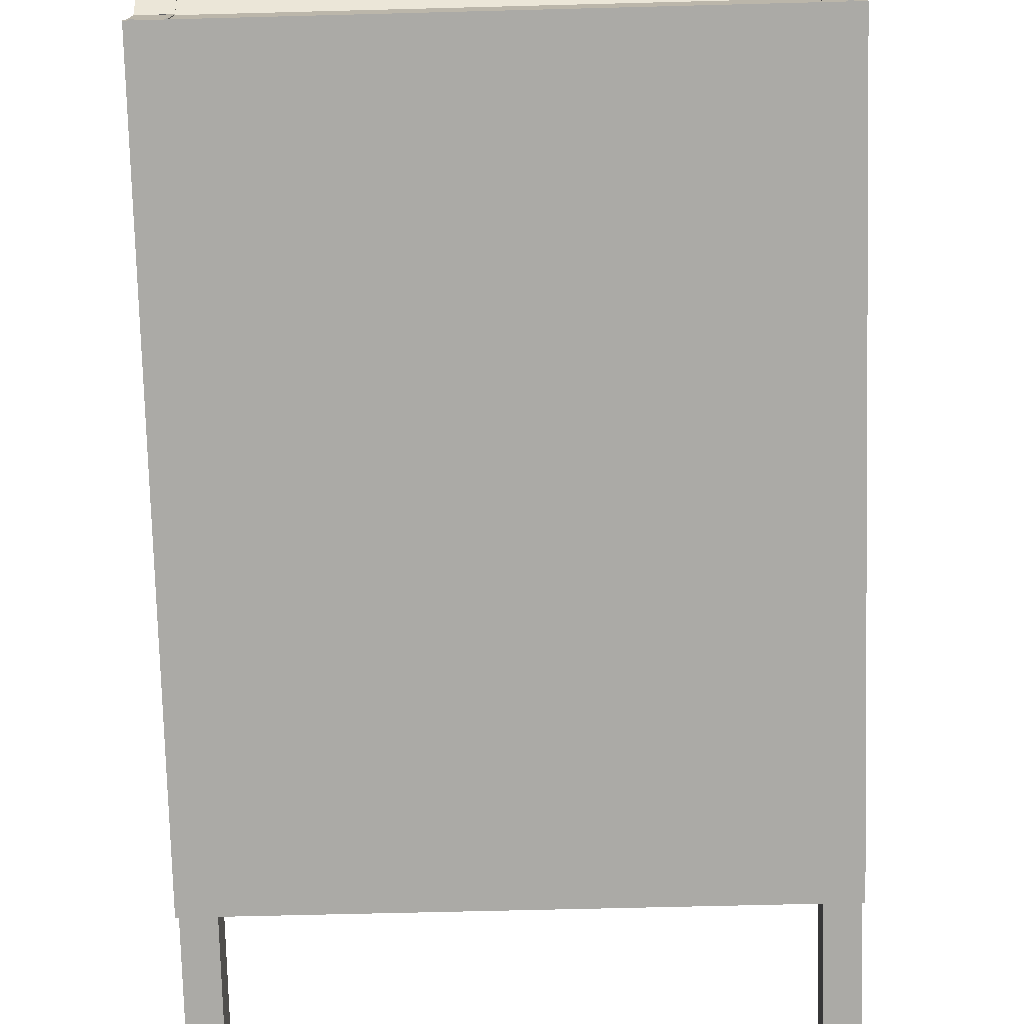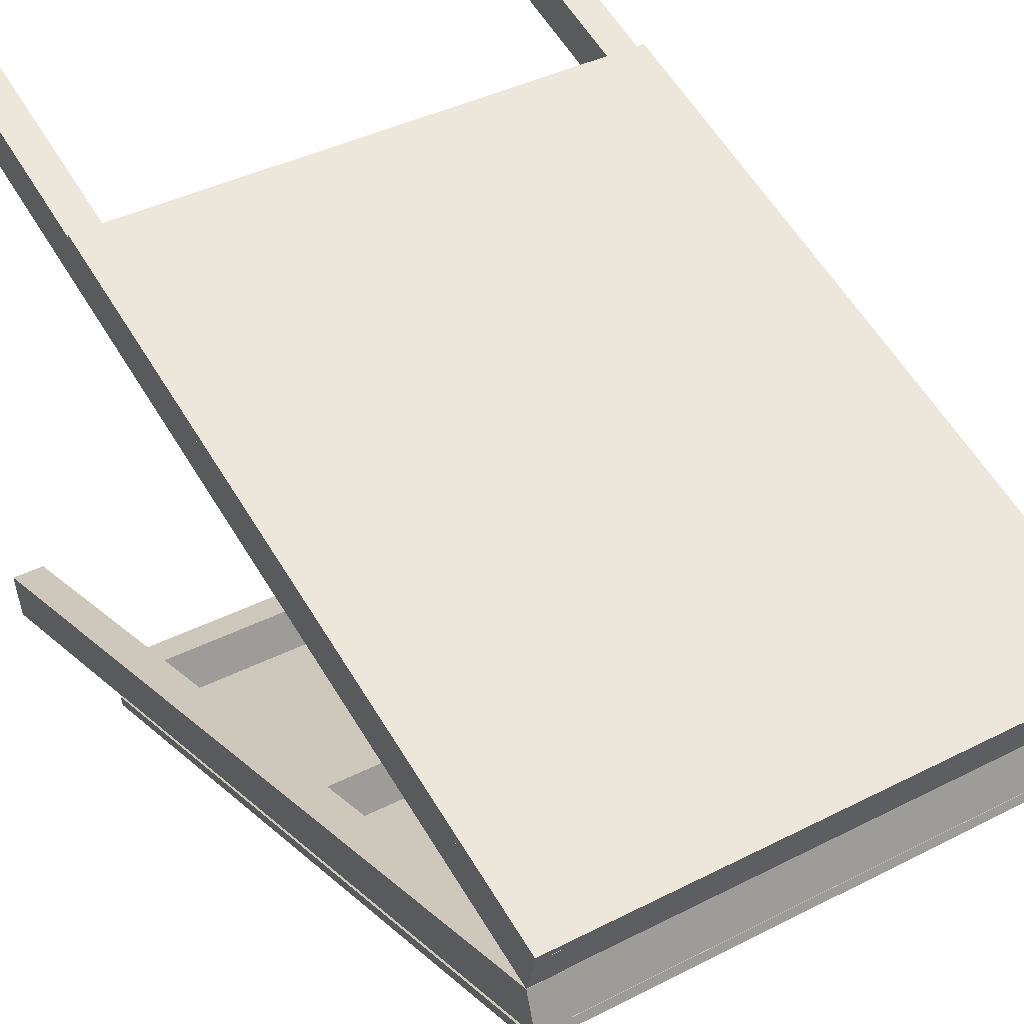
<metadata>
{"format":"obj","ext":"obj","renderer":"f3d","projection":"perspective","resolution":1024,"background":"white","views":[{"elev":-58.8,"azim":-178.4,"up":"+Z"},{"elev":39.2,"azim":147.4,"up":"+Z"}]}
</metadata>
<code>
o 立方体
v 1.064 -6.623 4.664
v 1.064 6.794 0.5623
v 1.064 -6.794 4.105
v 1.064 6.623 0.003619
v 0.5979 -6.623 4.664
v 0.5979 6.794 0.5623
v 0.5979 -6.794 4.105
v 0.5979 6.623 0.003619
f 1 3 4 2
f 3 7 8 4
f 7 5 6 8
f 5 1 2 6
f 3 1 5 7
f 8 6 2 4
o 立方体.001
v 1.064 -6.795 -4.103
v 1.064 6.622 -0.001347
v 1.064 -6.622 -4.666
v 1.064 6.795 -0.5644
v 0.5979 -6.795 -4.103
v 0.5979 6.622 -0.001347
v 0.5979 -6.622 -4.666
v 0.5979 6.795 -0.5644
f 9 11 12 10
f 11 15 16 12
f 15 13 14 16
f 13 9 10 14
f 11 9 13 15
f 16 14 10 12
o 立方体.002
v -6.579 -6.623 4.664
v -6.579 6.794 0.5623
v -6.579 -6.794 4.105
v -6.579 6.623 0.003619
v -7.044 -6.623 4.664
v -7.044 6.794 0.5623
v -7.044 -6.794 4.105
v -7.044 6.623 0.003619
f 17 19 20 18
f 19 23 24 20
f 23 21 22 24
f 21 17 18 22
f 19 17 21 23
f 24 22 18 20
o 立方体.003
v -6.579 -6.795 -4.103
v -6.579 6.622 -0.001348
v -6.579 -6.622 -4.666
v -6.579 6.795 -0.5644
v -7.044 -6.795 -4.103
v -7.044 6.622 -0.001348
v -7.044 -6.622 -4.666
v -7.044 6.795 -0.5644
f 25 27 28 26
f 27 31 32 28
f 31 29 30 32
f 29 25 26 30
f 27 25 29 31
f 32 30 26 28
o 立方体.006
v -6.591 1.232 2.252
v -6.591 1.742 2.096
v -6.591 1.06 1.689
v -6.591 1.57 1.533
v 0.6013 1.232 2.252
v 0.6013 1.742 2.096
v 0.6013 1.06 1.689
v 0.6013 1.57 1.533
f 33 34 36 35
f 35 36 40 39
f 39 40 38 37
f 37 38 34 33
f 35 39 37 33
f 40 36 34 38
o 立方体.007
v -6.591 -3.178 3.605
v -6.591 -2.668 3.449
v -6.591 -3.35 3.042
v -6.591 -2.84 2.886
v 0.6013 -3.178 3.605
v 0.6013 -2.668 3.449
v 0.6013 -3.35 3.042
v 0.6013 -2.84 2.886
f 41 42 44 43
f 43 44 48 47
f 47 48 46 45
f 45 46 42 41
f 43 47 45 41
f 48 44 42 46
o 立方体.004
v 0.6013 -2.84 -2.899
v 0.6013 -3.35 -3.055
v 0.6013 -2.668 -3.462
v 0.6013 -3.178 -3.618
v -6.591 -2.84 -2.899
v -6.591 -3.35 -3.055
v -6.591 -2.668 -3.462
v -6.591 -3.178 -3.618
f 49 50 52 51
f 51 52 56 55
f 55 56 54 53
f 53 54 50 49
f 51 55 53 49
f 56 52 50 54
o 立方体.005
v 0.6013 1.57 -1.546
v 0.6013 1.06 -1.702
v 0.6013 1.742 -2.109
v 0.6013 1.232 -2.265
v -6.591 1.57 -1.546
v -6.591 1.06 -1.702
v -6.591 1.742 -2.109
v -6.591 1.232 -2.265
f 57 58 60 59
f 59 60 64 63
f 63 64 62 61
f 61 62 58 57
f 59 63 61 57
f 64 60 58 62
o 立方体.009
v -7.067 6.826 0.6737
v -7.067 -3.22 3.745
v -7.067 6.791 0.5575
v -7.067 -3.255 3.629
v 1.093 6.826 0.6737
v 1.093 -3.22 3.745
v 1.093 6.791 0.5575
v 1.093 -3.255 3.629
f 65 67 68 66
f 67 71 72 68
f 71 69 70 72
f 69 65 66 70
f 67 65 69 71
f 72 70 66 68
o 立方体.008
v 1.093 -3.255 -3.629
v 1.093 6.791 -0.5575
v 1.093 -3.22 -3.745
v 1.093 6.826 -0.6737
v -7.067 -3.255 -3.629
v -7.067 6.791 -0.5575
v -7.067 -3.22 -3.745
v -7.067 6.826 -0.6737
f 73 75 76 74
f 75 79 80 76
f 79 77 78 80
f 77 73 74 78
f 75 73 77 79
f 80 78 74 76
o 立方体.012
v -6.591 6.273 0.7162
v 0.4883 6.543 0.0421
v -0.1961 6.549 0.04168
v -5.815 6.547 0.04327
v -6.591 6.783 0.5602
v 0.4883 6.574 0.0321
v -6.5 6.543 0.04372
v -6.591 6.1 0.1532
v -0.1961 6.57 0.03423
v -6.591 6.611 -0.002801
v -5.815 6.578 0.03327
v -0.1961 6.587 0.005014
v 0.6013 6.273 0.7162
v 0.4883 6.586 0.004851
v -6.5 6.581 0.03054
v 0.6013 6.783 0.5602
v 0.6013 6.1 0.1532
v 0.6013 6.611 -0.002801
v -5.815 6.591 0.00336
v -6.5 6.591 0.003485
v -5.815 6.516 0.02613
v -6.5 6.516 0.02631
v -5.815 6.529 0.03773
v 0.4883 6.514 0.02782
v -0.1961 6.514 0.02696
v -0.1961 6.53 0.03916
f 86 89 92
f 104 105 106
f 83 82 106
f 102 88 90 100
f 98 97 88 102 101 92 105 104 94
f 93 97 98 96
f 98 94 92 101 99 100 90
f 81 93 96 85
f 81 88 97 93
f 96 98 90 85
f 95 100 99 91
f 87 95 91 84
f 102 87 103 101
f 100 95 87 102
f 84 103 87
f 88 81 85 90
f 103 84 91 99 101
f 83 89 86 82
f 94 86 92
f 82 104 106
f 89 83 106 105 92
f 82 86 94 104
o 円柱
v -5.815 6.553 0.04283
v -6.5 6.549 0.04279
v -6.5 6.558 0.042
v -5.815 6.568 0.03842
v -6.5 6.57 0.03774
v -5.815 6.579 0.03073
v -6.5 6.579 0.03073
v -5.815 6.586 0.02174
v -6.5 6.586 0.02046
v -5.815 6.59 0.009645
v -6.5 6.59 0.009645
v -5.815 6.591 0.001612
v -6.5 6.591 0.001612
v -5.815 6.59 -0.006422
v -6.5 6.59 -0.006422
v -5.815 6.586 -0.01724
v -6.5 6.586 -0.01852
v -5.815 6.579 -0.02751
v -6.5 6.579 -0.02751
v -5.815 6.57 -0.03451
v -6.5 6.568 -0.0352
v -5.815 6.558 -0.03877
v -5.815 6.549 -0.03957
v -6.5 6.553 -0.03961
v -5.815 6.541 -0.03877
v -6.5 6.541 -0.03877
v -5.815 6.531 -0.0352
v -6.5 6.529 -0.03451
v -5.815 6.52 -0.02751
v -6.5 6.52 -0.02751
v -5.815 6.513 -0.01852
v -6.5 6.513 -0.01724
v -5.815 6.509 -0.006422
v -5.815 6.508 0.001612
v -6.5 6.508 -0.00172
v -5.815 6.509 0.009645
v -6.5 6.509 0.009645
v -5.815 6.513 0.02046
v -6.5 6.513 0.02174
v -5.815 6.52 0.03073
v -6.5 6.52 0.03073
v -5.815 6.529 0.03774
v -6.5 6.531 0.03842
v -5.815 6.541 0.042
v -6.5 6.541 0.042
f 130 128 129
f 141 139 140
f 108 107 109
f 112 113 111 110
f 114 115 113 112
f 116 117 115 114
f 118 119 117 116
f 120 121 119 118
f 122 123 121 120
f 124 125 123 122
f 126 127 125 124
f 128 130 127 126
f 131 132 130 129
f 110 111 109 107
f 133 134 132 131
f 135 136 134 133
f 137 138 136 135
f 139 141 138 137
f 142 143 141 140
f 144 145 143 142
f 146 147 145 144
f 148 149 147 146
f 150 151 149 148
f 115 117 119 121 123 125 127 130 132 134 136 138 141 143 145 147 149 151 108 109 111 113
f 107 108 151 150
f 128 126 124 122 120 118 116 114 112 110 107 150 148 146 144 142 140 139 137 135 133 131 129
o 円柱.001
v 0.4883 6.549 0.04166
v -0.1961 6.545 0.04162
v -0.1961 6.553 0.04083
v 0.4883 6.564 0.03725
v -0.1961 6.565 0.03657
v 0.4883 6.574 0.02956
v -0.1961 6.574 0.02956
v 0.4883 6.581 0.02057
v -0.1961 6.582 0.01929
v 0.4883 6.586 0.008474
v -0.1961 6.586 0.008474
v 0.4883 6.586 0.000441
v -0.1961 6.586 0.000441
v 0.4883 6.586 -0.007592
v -0.1961 6.586 -0.007592
v 0.4883 6.582 -0.01841
v -0.1961 6.581 -0.01969
v 0.4883 6.574 -0.02868
v -0.1961 6.574 -0.02868
v 0.4883 6.565 -0.03568
v -0.1961 6.564 -0.03637
v 0.4883 6.553 -0.03995
v 0.4883 6.545 -0.04074
v -0.1961 6.549 -0.04078
v 0.4883 6.537 -0.03995
v -0.1961 6.537 -0.03995
v 0.4883 6.526 -0.03637
v -0.1961 6.525 -0.03568
v 0.4883 6.516 -0.02868
v -0.1961 6.516 -0.02868
v 0.4883 6.509 -0.01969
v -0.1961 6.508 -0.01841
v 0.4883 6.505 -0.007592
v 0.4883 6.504 0.000441
v -0.1961 6.504 -0.00289
v 0.4883 6.505 0.008474
v -0.1961 6.505 0.008474
v 0.4883 6.508 0.01929
v -0.1961 6.509 0.02057
v 0.4883 6.516 0.02956
v -0.1961 6.516 0.02956
v 0.4883 6.525 0.03657
v -0.1961 6.526 0.03725
v 0.4883 6.537 0.04083
v -0.1961 6.537 0.04083
f 175 173 174
f 186 184 185
f 153 152 154
f 157 158 156 155
f 159 160 158 157
f 161 162 160 159
f 163 164 162 161
f 165 166 164 163
f 167 168 166 165
f 169 170 168 167
f 171 172 170 169
f 173 175 172 171
f 176 177 175 174
f 155 156 154 152
f 178 179 177 176
f 180 181 179 178
f 182 183 181 180
f 184 186 183 182
f 187 188 186 185
f 189 190 188 187
f 191 192 190 189
f 193 194 192 191
f 195 196 194 193
f 160 162 164 166 168 170 172 175 177 179 181 183 186 188 190 192 194 196 153 154 156 158
f 152 153 196 195
f 173 171 169 167 165 163 161 159 157 155 152 195 193 191 189 187 185 184 182 180 178 176 174
o 立方体.013
v 0.6013 6.611 0.002801
v 0.6013 6.1 -0.1532
v 0.6013 6.783 -0.5602
v 0.6013 6.273 -0.7162
v -6.591 6.611 0.002801
v -6.591 6.1 -0.1532
v -6.591 6.783 -0.5602
v -6.591 6.273 -0.7162
v -5.815 6.59 -0.003496
v -6.5 6.59 -0.00356
v -5.816 6.584 -0.02115
v -6.5 6.578 -0.02956
v 0.4883 6.586 -0.004833
v -0.1961 6.586 -0.004774
v -5.815 6.566 -0.03658
v 0.4883 6.58 -0.02232
v -0.1961 6.574 -0.03073
v -5.815 6.538 -0.03873
v -6.5 6.548 -0.04019
v 0.4883 6.562 -0.03775
v -6.5 6.519 -0.02634
v 0.4883 6.534 -0.03991
v -5.815 6.519 -0.0255
v -0.1961 6.544 -0.04136
v -0.1961 6.514 -0.02744
v 0.4883 6.514 -0.02678
f 211 215 214
f 199 197 198 200
f 211 208 215
f 214 215 217
f 216 220 218
f 216 213 220
f 218 220 221
f 203 199 200 204
f 201 203 204 202
f 217 206 201 202
f 221 210 219 217 202 198 197 209 222
f 210 209 197 201 206 205 219
f 197 199 203 201
f 202 204 200 198
f 206 208 207 205
f 206 217 215 208
f 211 207 208
f 219 214 217
f 214 219 205 207 211
f 210 213 212 209
f 221 220 213 210
f 216 212 213
f 222 218 221
f 216 218 222 209 212
o 立方体.010
v -5.903 6.291 -0.1128
v -5.903 6.281 -0.07776
v -6.414 6.291 -0.1128
v -6.414 6.281 -0.07776
v -6.288 6.394 -0.08139
v -6.29 6.402 -0.07901
v -6.291 6.385 -0.08407
v -6.295 6.382 -0.08518
v -6.295 6.406 -0.07758
v -6.299 6.408 -0.07714
v -6.306 6.407 -0.07755
v -6.313 6.394 -0.08129
v -6.312 6.388 -0.08333
v -6.311 6.402 -0.07898
v -6.307 6.382 -0.08506
v -6.301 6.38 -0.08569
v -6.302 6.408 -0.07705
v -6.288 6.407 -0.03909
v -6.29 6.399 -0.04149
v -6.291 6.416 -0.03641
v -6.295 6.395 -0.0429
v -6.301 6.393 -0.04346
v -6.295 6.42 -0.03528
v -6.306 6.395 -0.04292
v -6.313 6.407 -0.03916
v -6.312 6.413 -0.03714
v -6.311 6.399 -0.04164
v -6.307 6.419 -0.03543
v -6.301 6.421 -0.03478
v -6.014 6.394 -0.08143
v -6.016 6.385 -0.08407
v -6.015 6.402 -0.07903
v -6.02 6.382 -0.08518
v -6.024 6.408 -0.07714
v -6.02 6.406 -0.07758
v -6.032 6.407 -0.07755
v -6.038 6.394 -0.08131
v -6.037 6.388 -0.08333
v -6.036 6.402 -0.07883
v -6.032 6.382 -0.08506
v -6.026 6.38 -0.08569
v -6.027 6.408 -0.07705
v -6.014 6.407 -0.03904
v -6.016 6.399 -0.04147
v -6.016 6.416 -0.03641
v -6.02 6.395 -0.04294
v -6.026 6.393 -0.04346
v -6.02 6.42 -0.03529
v -6.026 6.421 -0.03478
v -6.032 6.395 -0.04292
v -6.038 6.407 -0.03916
v -6.037 6.413 -0.03714
v -6.036 6.399 -0.04165
v -6.032 6.419 -0.03543
v -5.903 6.51 -0.007757
v -5.903 6.52 -0.02751
v -5.903 6.513 -0.01835
v -5.903 6.538 -0.0375
v -5.903 6.53 -0.03511
v -6.414 6.513 -0.0174
v -6.414 6.51 -0.007669
v -6.414 6.52 -0.02751
v -6.414 6.53 -0.0346
v -6.414 6.538 -0.03746
f 284 285 286 225 226 283 282
f 285 281 280 286
f 278 279 277 224 223 280 281
f 223 224 226 225
f 259 260 262 263 255 223 225 237 238 230 229 227 228 231 232 239 286 280 256 264 258 261
f 253 252 254 257 256 280 223 255
f 233 236 234 235 237 225 286 239
f 247 248 250 251 283 226 246 249
f 283 251 245 242 240 241 243 244 246 226 224 269 272 275 273 274 276 271 277
f 267 265 266 268 269 224 277 271 270
f 278 281 285 284
f 279 278 284 282
f 283 277 279 282
f 246 237 249
f 250 233 239 251
f 236 250 248
f 233 250 236
f 241 240 227 229
f 244 238 237 246
f 244 243 230 238
f 261 276 274
f 258 276 261
f 254 252 265 267
f 249 235 234 247
f 235 249 237
f 247 234 236 248
f 232 231 245 251
f 242 245 231 228
f 251 239 232
f 242 228 227 240
f 243 241 229 230
f 275 260 259 273
f 275 272 262
f 260 275 262
f 261 274 273 259
f 276 258 264 271
f 256 257 270 271
f 267 270 257 254
f 271 264 256
f 252 253 266 265
f 269 263 262 272
f 253 255 268 266
f 269 268 255 263
o 立方体.011
v -5.903 6.291 0.1128
v -5.903 6.281 0.07776
v -6.414 6.291 0.1128
v -6.414 6.281 0.07776
v -6.288 6.394 0.08129
v -6.29 6.388 0.08333
v -6.29 6.402 0.07898
v -6.295 6.407 0.07755
v -6.301 6.408 0.07702
v -6.294 6.382 0.08504
v -6.307 6.407 0.07756
v -6.306 6.382 0.08518
v -6.313 6.394 0.08139
v -6.311 6.402 0.07901
v -6.31 6.385 0.08407
v -6.301 6.38 0.08567
v -6.288 6.407 0.03916
v -6.29 6.413 0.03714
v -6.29 6.4 0.04118
v -6.295 6.395 0.04291
v -6.292 6.397 0.04214
v -6.294 6.419 0.0354
v -6.306 6.42 0.03529
v -6.307 6.395 0.0429
v -6.313 6.407 0.03909
v -6.311 6.399 0.04149
v -6.31 6.416 0.03641
v -6.301 6.393 0.04346
v -6.301 6.421 0.03478
v -6.014 6.394 0.08131
v -6.015 6.401 0.07929
v -6.015 6.388 0.08333
v -6.02 6.407 0.07755
v -6.017 6.404 0.07832
v -6.026 6.38 0.08567
v -6.02 6.382 0.08505
v -6.032 6.406 0.07758
v -6.026 6.408 0.07701
v -6.032 6.382 0.08518
v -6.038 6.394 0.08143
v -6.036 6.402 0.07903
v -6.036 6.385 0.08407
v -6.014 6.407 0.03916
v -6.015 6.413 0.03714
v -6.015 6.4 0.04118
v -6.02 6.395 0.04291
v -6.017 6.397 0.04215
v -6.026 6.421 0.03478
v -6.02 6.419 0.03541
v -6.026 6.393 0.04346
v -6.032 6.42 0.03529
v -6.032 6.395 0.0429
v -6.038 6.407 0.03904
v -6.036 6.399 0.04147
v -6.036 6.416 0.03641
v -5.903 6.52 0.03073
v -5.903 6.509 0.007972
v -5.903 6.513 0.02063
v -5.903 6.533 0.03897
v -5.903 6.53 0.03782
v -6.414 6.509 0.007981
v -6.414 6.533 0.03905
v -6.414 6.53 0.03834
v -6.414 6.513 0.02158
v -6.414 6.52 0.03073
f 289 290 288 287
f 346 345 287 288 343 344 342
f 350 347 290 289 348 349 351
f 299 300 297 295 348 289 298 301
f 323 324 345 348 295 294 293 291 292 296 302 298 289 287 321 325 328 326 327
f 319 320 317 316 318 322 321 287 345 324
f 313 311 312 310 314 290 347 315 309
f 337 341 339 340 338 336 332 288 290 314 306 307 305 303 304 308 315 347 343 334
f 331 329 330 335 334 343 288 332 333
f 347 350 344 343
f 350 351 342 344
f 351 349 346 342
f 345 346 349 348
f 313 309 297 300
f 312 311 299 301
f 310 312 301 298
f 298 302 314 310
f 306 296 307
f 297 309 315 295
f 293 308 304
f 294 308 293
f 341 337 323 327
f 327 326 339 341
f 325 321 336 338
f 313 300 299 311
f 314 302 296 306
f 307 296 292 305
f 305 292 291 303
f 303 291 293 304
f 308 294 295 315
f 340 339 326 328
f 338 340 328 325
f 336 321 322 332
f 333 322 318 331
f 333 332 322
f 331 318 316 329
f 317 330 329 316
f 324 323 337 334
f 330 317 320 335
f 324 334 335 319
f 320 319 335
o 立方体.014
v 0.4003 6.287 -0.1139
v 0.4003 6.276 -0.07893
v -0.1107 6.287 -0.1139
v -0.1107 6.276 -0.07893
v 0.01531 6.39 -0.08256
v 0.01342 6.398 -0.08018
v 0.01264 6.381 -0.08524
v 0.008558 6.377 -0.08636
v 0.008849 6.402 -0.07875
v 0.005154 6.404 -0.07831
v -0.002701 6.402 -0.07872
v -0.009314 6.39 -0.08246
v -0.007871 6.383 -0.0845
v -0.007397 6.398 -0.08015
v -0.003371 6.378 -0.08623
v 0.002706 6.376 -0.08686
v 0.002204 6.404 -0.07822
v 0.01531 6.403 -0.04026
v 0.01338 6.395 -0.04266
v 0.01265 6.412 -0.03758
v 0.008822 6.39 -0.04407
v 0.003151 6.389 -0.04463
v 0.008524 6.415 -0.03645
v -0.002734 6.39 -0.04409
v -0.009316 6.403 -0.04033
v -0.007871 6.409 -0.03831
v -0.007173 6.395 -0.04281
v -0.003412 6.415 -0.0366
v 0.002698 6.417 -0.03595
v 0.2901 6.39 -0.0826
v 0.2874 6.381 -0.08524
v 0.2883 6.397 -0.0802
v 0.2834 6.377 -0.08635
v 0.2798 6.404 -0.07831
v 0.2836 6.402 -0.07875
v 0.2721 6.402 -0.07872
v 0.2655 6.39 -0.08248
v 0.2669 6.383 -0.0845
v 0.2676 6.398 -0.08
v 0.2715 6.378 -0.08623
v 0.2775 6.376 -0.08686
v 0.277 6.404 -0.07822
v 0.2901 6.403 -0.04021
v 0.2882 6.395 -0.04264
v 0.2875 6.412 -0.03758
v 0.2835 6.39 -0.04411
v 0.2779 6.389 -0.04463
v 0.2834 6.415 -0.03646
v 0.2776 6.417 -0.03595
v 0.2721 6.39 -0.04409
v 0.2655 6.403 -0.04033
v 0.2669 6.409 -0.03831
v 0.2676 6.394 -0.04283
v 0.2714 6.415 -0.0366
v 0.4003 6.505 -0.008927
v 0.4003 6.516 -0.02868
v 0.4003 6.509 -0.01953
v 0.4003 6.533 -0.03867
v 0.4003 6.526 -0.03628
v -0.1107 6.509 -0.01857
v -0.1107 6.506 -0.00884
v -0.1107 6.516 -0.02868
v -0.1107 6.525 -0.03577
v -0.1107 6.533 -0.03863
f 413 414 415 354 355 412 411
f 414 410 409 415
f 407 408 406 353 352 409 410
f 352 353 355 354
f 388 389 391 392 384 352 354 366 367 359 358 356 357 360 361 368 415 409 385 393 387 390
f 382 381 383 386 385 409 352 384
f 362 365 363 364 366 354 415 368
f 376 377 379 380 412 355 375 378
f 412 380 374 371 369 370 372 373 375 355 353 398 401 404 402 403 405 400 406
f 396 394 395 397 398 353 406 400 399
f 407 410 414 413
f 408 407 413 411
f 412 406 408 411
f 375 366 378
f 379 362 368 380
f 365 379 377
f 362 379 365
f 370 369 356 358
f 373 367 366 375
f 373 372 359 367
f 390 405 403
f 387 405 390
f 383 381 394 396
f 378 364 363 376
f 364 378 366
f 376 363 365 377
f 361 360 374 380
f 371 374 360 357
f 380 368 361
f 371 357 356 369
f 372 370 358 359
f 404 389 388 402
f 404 401 391
f 389 404 391
f 390 403 402 388
f 405 387 393 400
f 385 386 399 400
f 396 399 386 383
f 400 393 385
f 381 382 395 394
f 398 392 391 401
f 382 384 397 395
f 398 397 384 392
o 立方体.015
v 0.4003 6.287 0.1116
v 0.4003 6.276 0.07659
v -0.1107 6.287 0.1116
v -0.1107 6.276 0.07659
v 0.01528 6.39 0.08012
v 0.01384 6.383 0.08216
v 0.01336 6.398 0.07781
v 0.008688 6.402 0.07638
v 0.00287 6.404 0.07584
v 0.009387 6.378 0.08387
v -0.002816 6.402 0.07639
v -0.002615 6.377 0.08401
v -0.009349 6.39 0.08022
v -0.007455 6.398 0.07784
v -0.006676 6.381 0.0829
v 0.003169 6.376 0.0845
v 0.01528 6.403 0.03799
v 0.01384 6.409 0.03597
v 0.0137 6.396 0.04001
v 0.008745 6.39 0.04174
v 0.01159 6.393 0.04097
v 0.009268 6.415 0.03423
v -0.002595 6.415 0.03412
v -0.002844 6.39 0.04173
v -0.00935 6.403 0.03792
v -0.00742 6.395 0.04032
v -0.006684 6.412 0.03524
v 0.002896 6.389 0.04229
v 0.003254 6.417 0.03361
v 0.2901 6.39 0.08014
v 0.2885 6.397 0.07812
v 0.2886 6.383 0.08216
v 0.2835 6.402 0.07638
v 0.2864 6.4 0.07715
v 0.278 6.376 0.0845
v 0.2842 6.378 0.08388
v 0.2719 6.402 0.07641
v 0.2776 6.404 0.07584
v 0.2722 6.377 0.08401
v 0.2655 6.39 0.08026
v 0.2673 6.397 0.07786
v 0.2681 6.381 0.0829
v 0.2901 6.403 0.03799
v 0.2886 6.409 0.03597
v 0.2885 6.396 0.04001
v 0.2836 6.39 0.04174
v 0.2864 6.393 0.04098
v 0.2781 6.417 0.03361
v 0.2841 6.415 0.03424
v 0.2777 6.389 0.04229
v 0.2722 6.415 0.03412
v 0.272 6.39 0.04173
v 0.2655 6.403 0.03787
v 0.2673 6.395 0.0403
v 0.2681 6.412 0.03524
v 0.4003 6.516 0.02956
v 0.4003 6.505 0.006801
v 0.4003 6.509 0.01946
v 0.4003 6.529 0.0378
v 0.4003 6.525 0.03665
v -0.1107 6.505 0.006811
v -0.1107 6.528 0.03787
v -0.1107 6.526 0.03716
v -0.1107 6.509 0.02041
v -0.1107 6.516 0.02956
f 418 419 417 416
f 475 474 416 417 472 473 471
f 479 476 419 418 477 478 480
f 428 429 426 424 477 418 427 430
f 452 453 474 477 424 423 422 420 421 425 431 427 418 416 450 454 457 455 456
f 448 449 446 445 447 451 450 416 474 453
f 442 440 441 439 443 419 476 444 438
f 466 470 468 469 467 465 461 417 419 443 435 436 434 432 433 437 444 476 472 463
f 460 458 459 464 463 472 417 461 462
f 476 479 473 472
f 479 480 471 473
f 480 478 475 471
f 474 475 478 477
f 442 438 426 429
f 441 440 428 430
f 439 441 430 427
f 427 431 443 439
f 435 425 436
f 426 438 444 424
f 422 437 433
f 423 437 422
f 470 466 452 456
f 456 455 468 470
f 454 450 465 467
f 442 429 428 440
f 443 431 425 435
f 436 425 421 434
f 434 421 420 432
f 432 420 422 433
f 437 423 424 444
f 469 468 455 457
f 467 469 457 454
f 465 450 451 461
f 462 451 447 460
f 462 461 451
f 460 447 445 458
f 446 459 458 445
f 453 452 466 463
f 459 446 449 464
f 453 463 464 448
f 449 448 464

</code>
